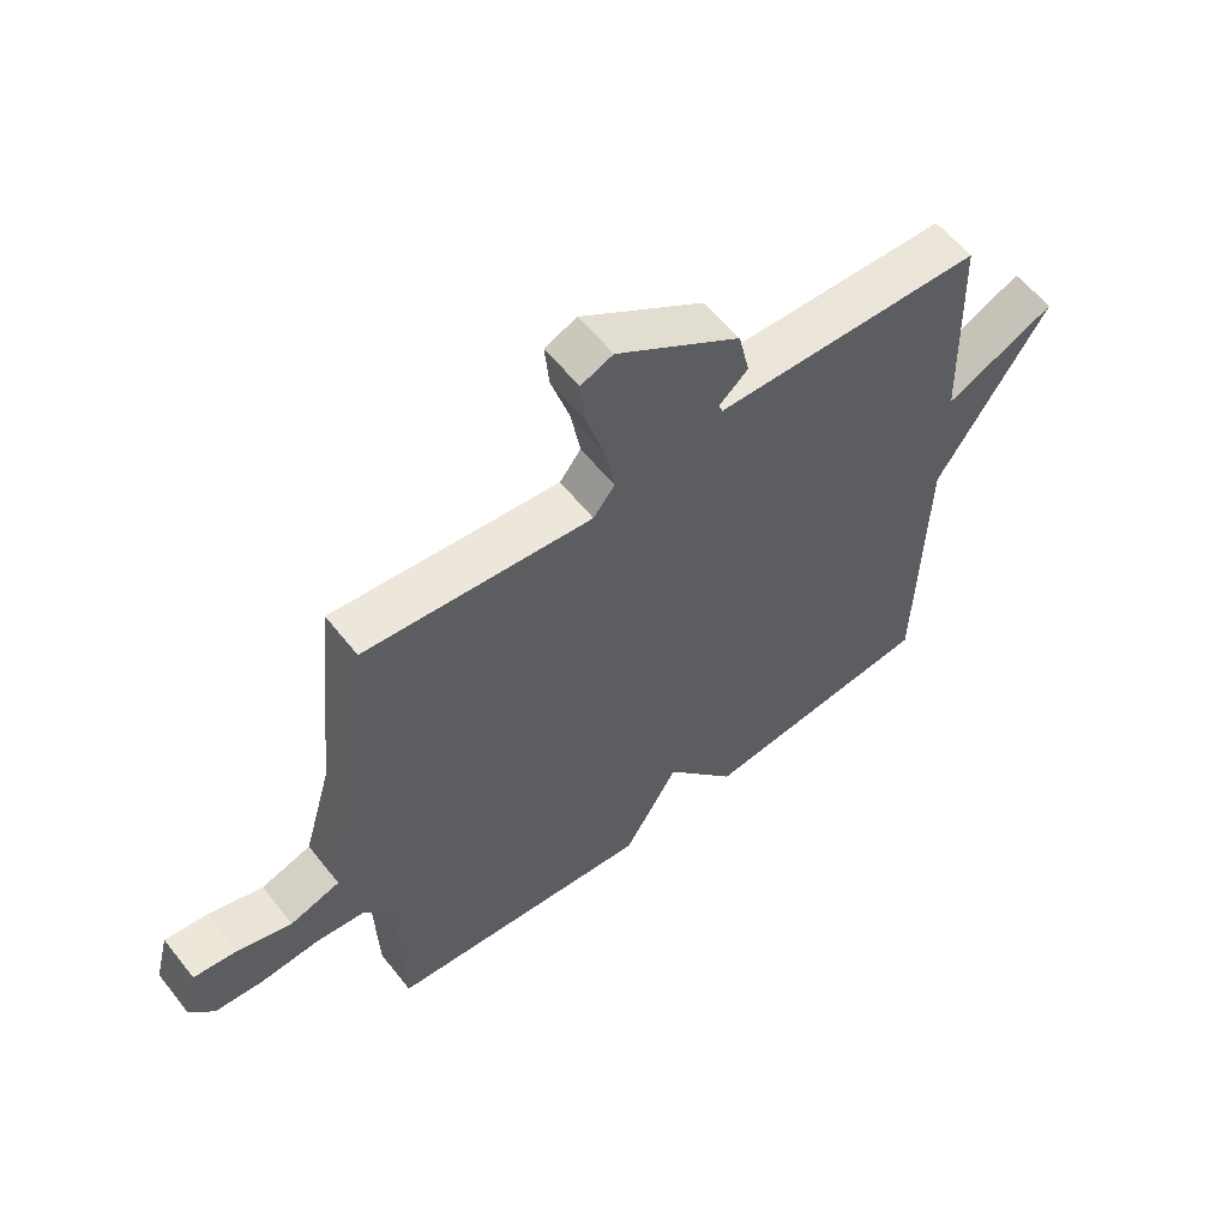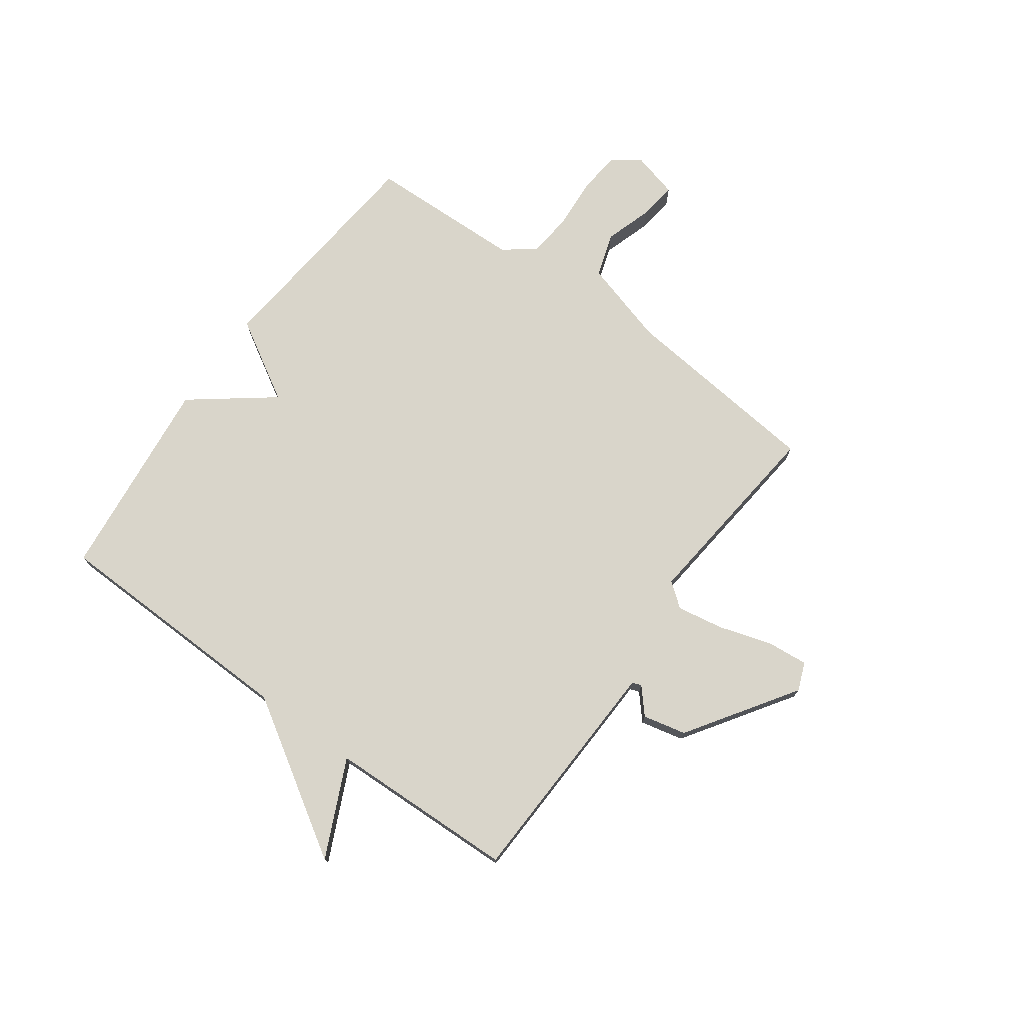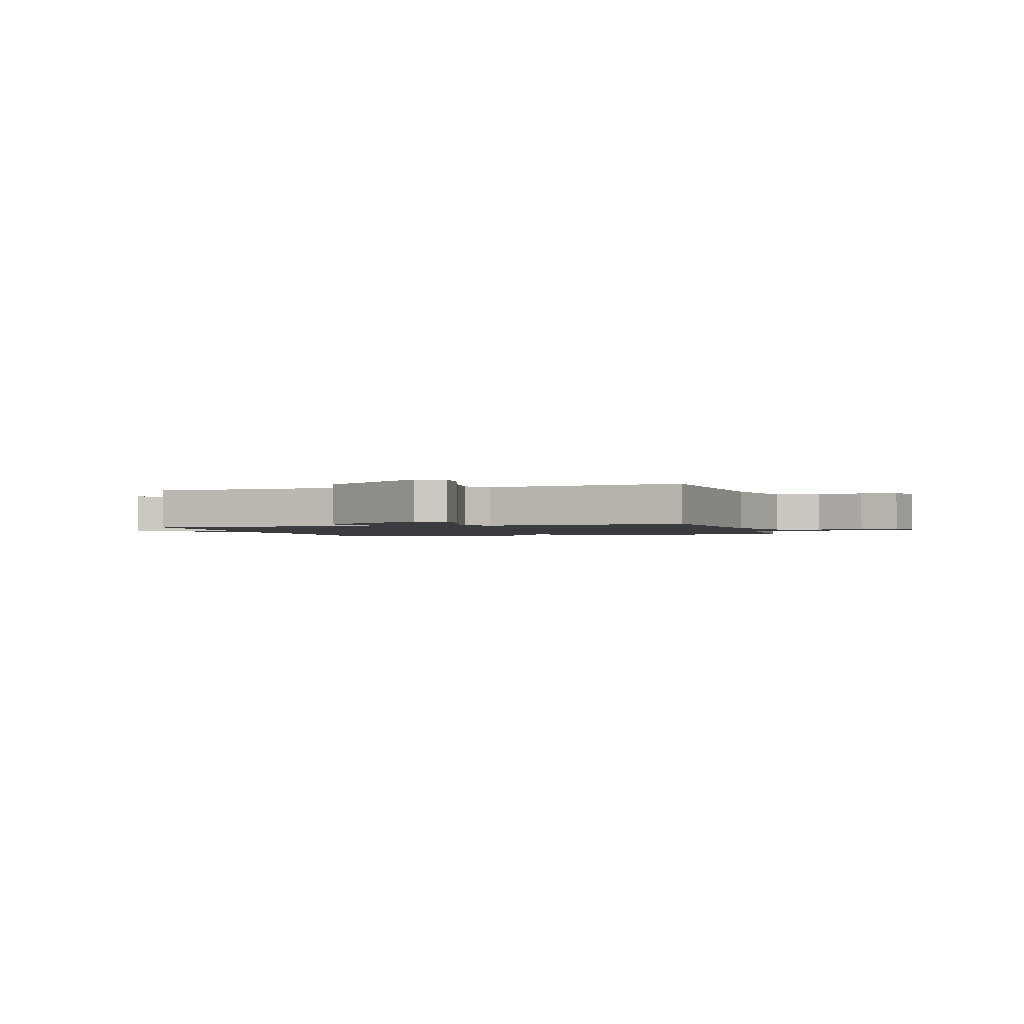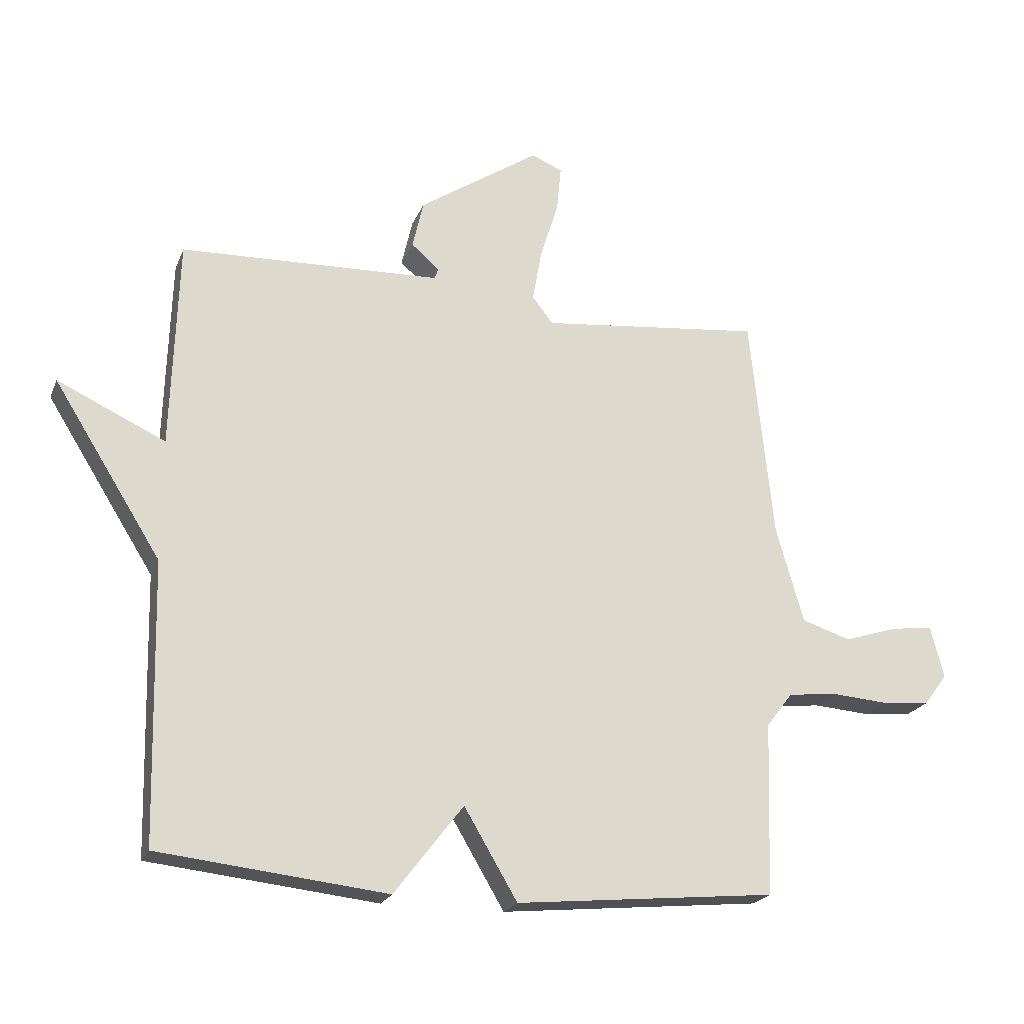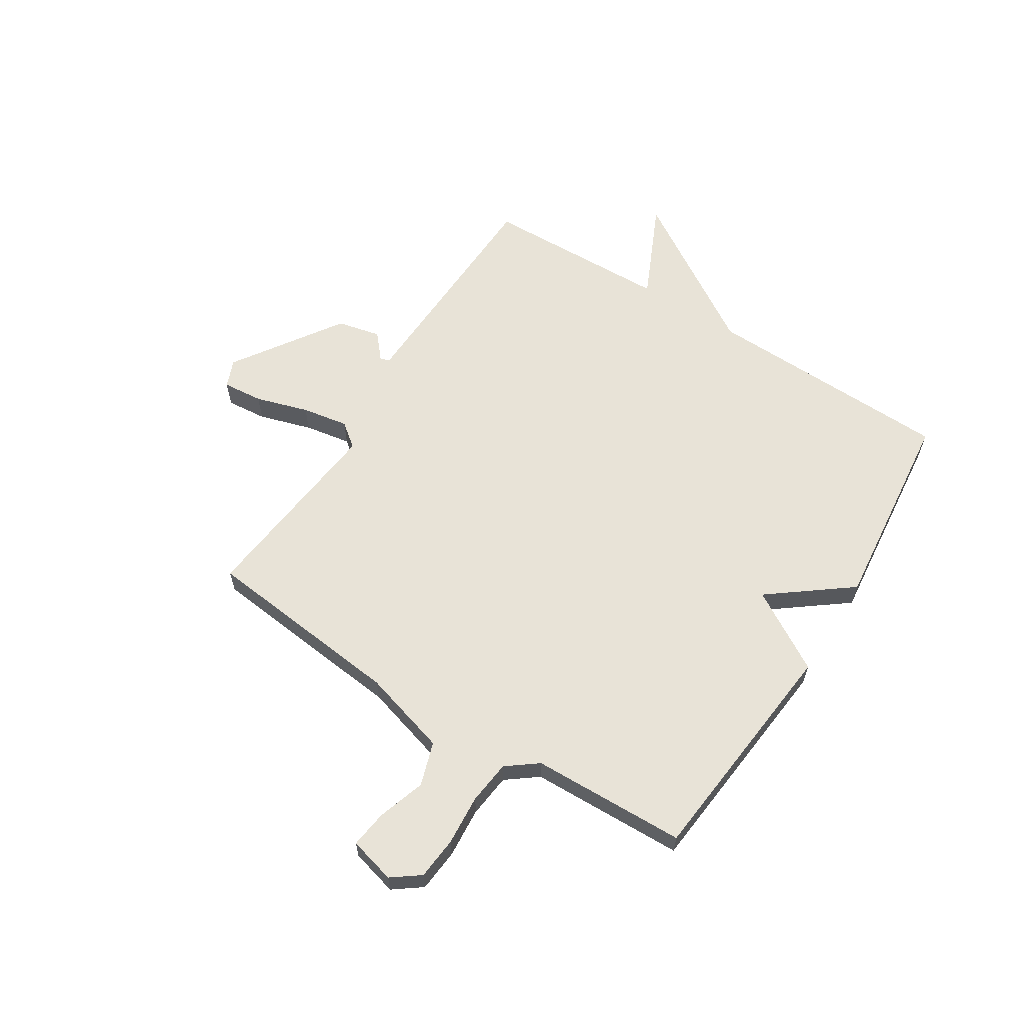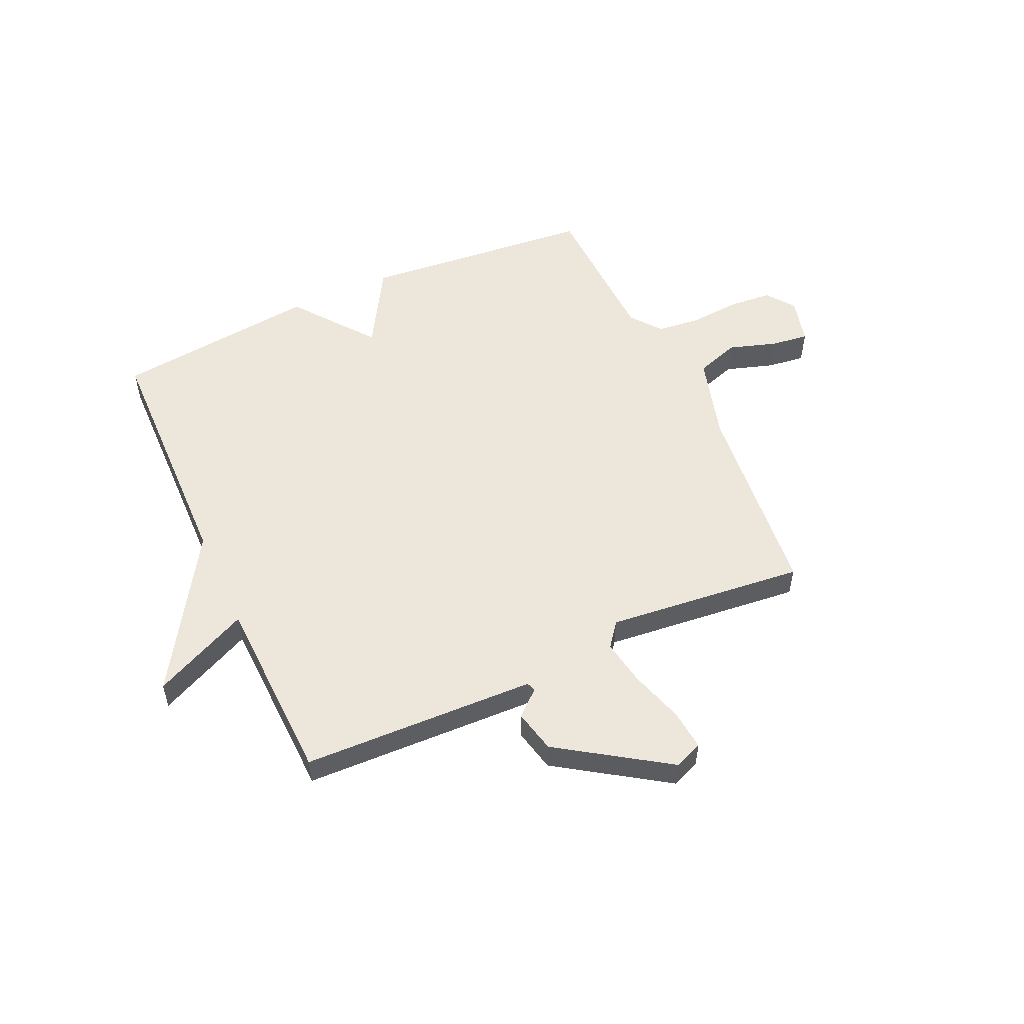
<metadata>
{"format":"obj","ext":"obj","renderer":"f3d","projection":"perspective","resolution":1024,"background":"white","views":[{"elev":58.7,"azim":141.9,"up":"+Z"},{"elev":74.5,"azim":-54.1,"up":"+Y"},{"elev":-1.7,"azim":16.7,"up":"+Y"},{"elev":-21.4,"azim":-17.9,"up":"+Z"},{"elev":61.5,"azim":122.4,"up":"+Y"},{"elev":53.8,"azim":-24.6,"up":"+Y"}]}
</metadata>
<code>
v -0.5 0.07 -0.5
v -0.511 0.07 -0.043
v -0.688 0.07 0.239
v -0.511 0.07 0.157
v -0.5 0.07 0.5
v -0.244 0.07 0.509
v -0.072 0.07 0.515
v -0.066 0.07 0.532
v -0.112 0.07 0.572
v -0.094 0.07 0.651
v 0.104 0.07 0.783
v 0.155 0.07 0.762
v 0.148 0.07 0.688
v 0.118 0.07 0.591
v 0.103 0.07 0.506
v 0.137 0.07 0.462
v 0.5 0.07 0.5
v 0.538 0.07 0.13
v 0.583 0.07 -0.027
v 0.663 0.07 -0.053
v 0.75 0.07 -0.025
v 0.819 0.07 -0.016
v 0.841 0.07 -0.101
v 0.803 0.07 -0.152
v 0.725 0.07 -0.159
v 0.632 0.07 -0.152
v 0.552 0.07 -0.161
v 0.509 0.07 -0.217
v 0.5 0.07 -0.5
v 0.074 0.07 -0.541
v -0.013 0.07 -0.394
v -0.126 0.07 -0.541
v -0.5 0 -0.5
v -0.511 0 -0.043
v -0.688 0 0.239
v -0.511 0 0.157
v -0.5 0 0.5
v -0.244 0 0.509
v -0.072 0 0.515
v -0.066 0 0.532
v -0.112 0 0.572
v -0.094 0 0.651
v 0.104 0 0.783
v 0.155 0 0.762
v 0.148 0 0.688
v 0.118 0 0.591
v 0.103 0 0.506
v 0.137 0 0.462
v 0.5 0 0.5
v 0.538 0 0.13
v 0.583 0 -0.027
v 0.663 0 -0.053
v 0.75 0 -0.025
v 0.819 0 -0.016
v 0.841 0 -0.101
v 0.803 0 -0.152
v 0.725 0 -0.159
v 0.632 0 -0.152
v 0.552 0 -0.161
v 0.509 0 -0.217
v 0.5 0 -0.5
v 0.074 0 -0.541
v -0.013 0 -0.394
v -0.126 0 -0.541
f 31 32 1 2
f 28 29 30 31
f 27 28 31 2
f 26 27 2
f 24 25 26
f 23 24 26
f 22 23 26
f 21 22 26
f 20 21 26
f 19 20 26 2
f 18 19 2
f 16 17 18 2
f 15 16 2
f 14 15 2
f 12 13 14
f 11 12 14
f 10 11 14
f 9 10 14
f 8 9 14
f 7 8 14
f 7 14 2
f 6 7 2
f 5 6 2
f 4 5 2
f 2 3 4
f 34 33 64 63
f 63 62 61 60
f 34 63 60 59
f 34 59 58
f 58 57 56
f 58 56 55
f 58 55 54
f 58 54 53
f 58 53 52
f 34 58 52 51
f 34 51 50
f 34 50 49 48
f 34 48 47
f 34 47 46
f 46 45 44
f 46 44 43
f 46 43 42
f 46 42 41
f 46 41 40
f 46 40 39
f 34 46 39
f 34 39 38
f 34 38 37
f 34 37 36
f 36 35 34
f 1 33 34 2
f 2 34 35 3
f 3 35 36 4
f 4 36 37 5
f 5 37 38 6
f 6 38 39 7
f 7 39 40 8
f 8 40 41 9
f 9 41 42 10
f 10 42 43 11
f 11 43 44 12
f 12 44 45 13
f 13 45 46 14
f 14 46 47 15
f 15 47 48 16
f 16 48 49 17
f 17 49 50 18
f 18 50 51 19
f 19 51 52 20
f 20 52 53 21
f 21 53 54 22
f 22 54 55 23
f 23 55 56 24
f 24 56 57 25
f 25 57 58 26
f 26 58 59 27
f 27 59 60 28
f 28 60 61 29
f 29 61 62 30
f 30 62 63 31
f 31 63 64 32
f 32 64 33 1

</code>
